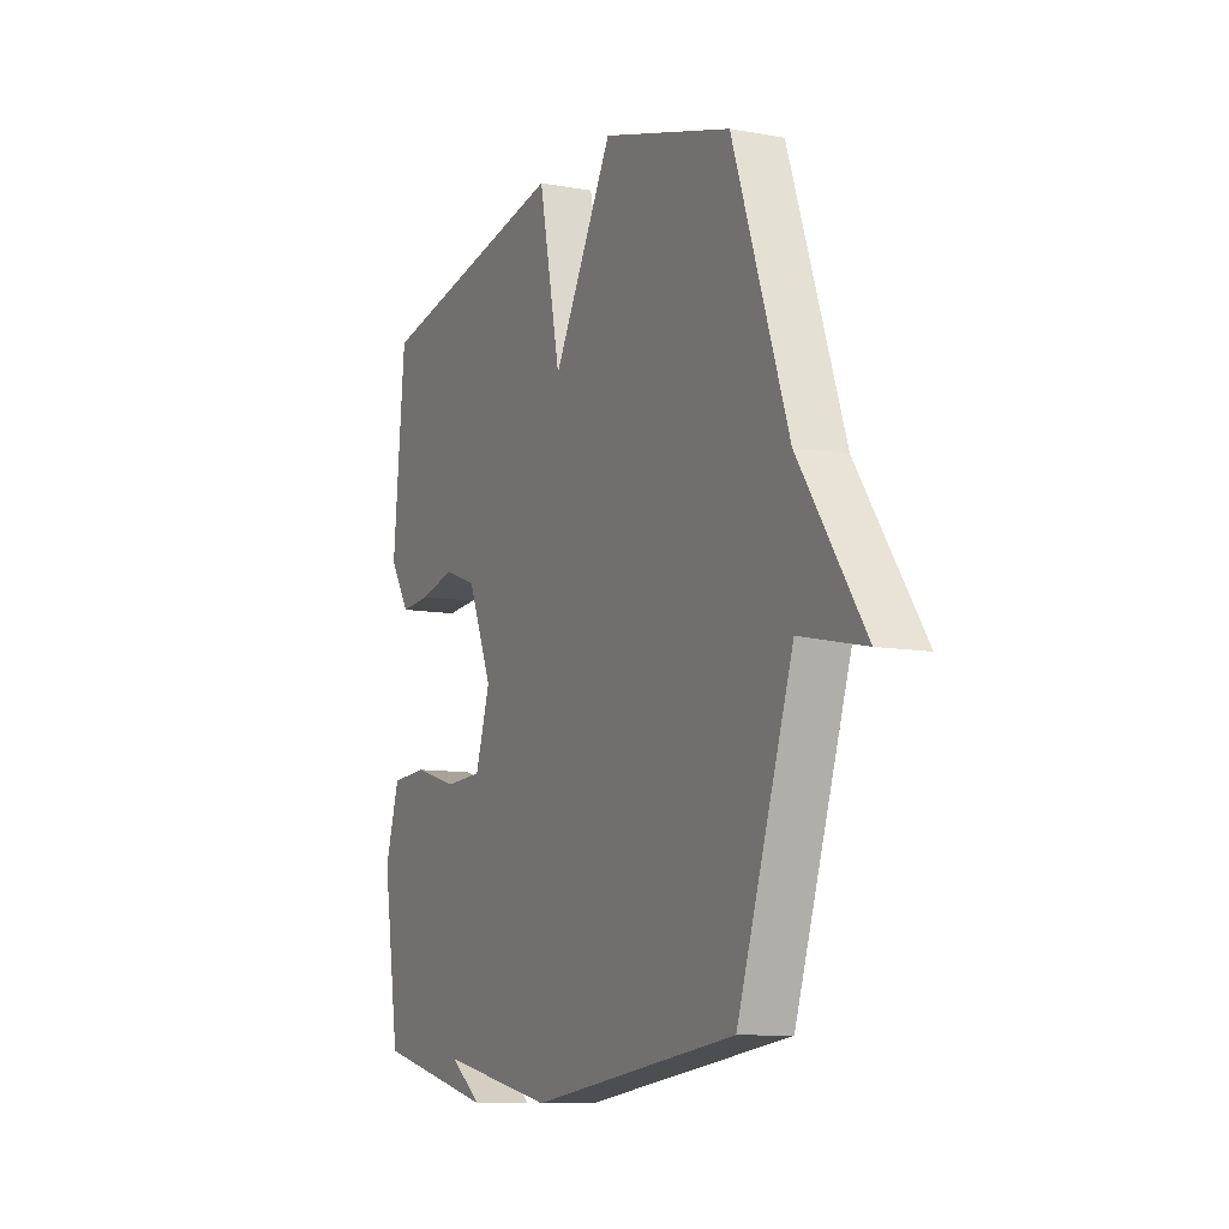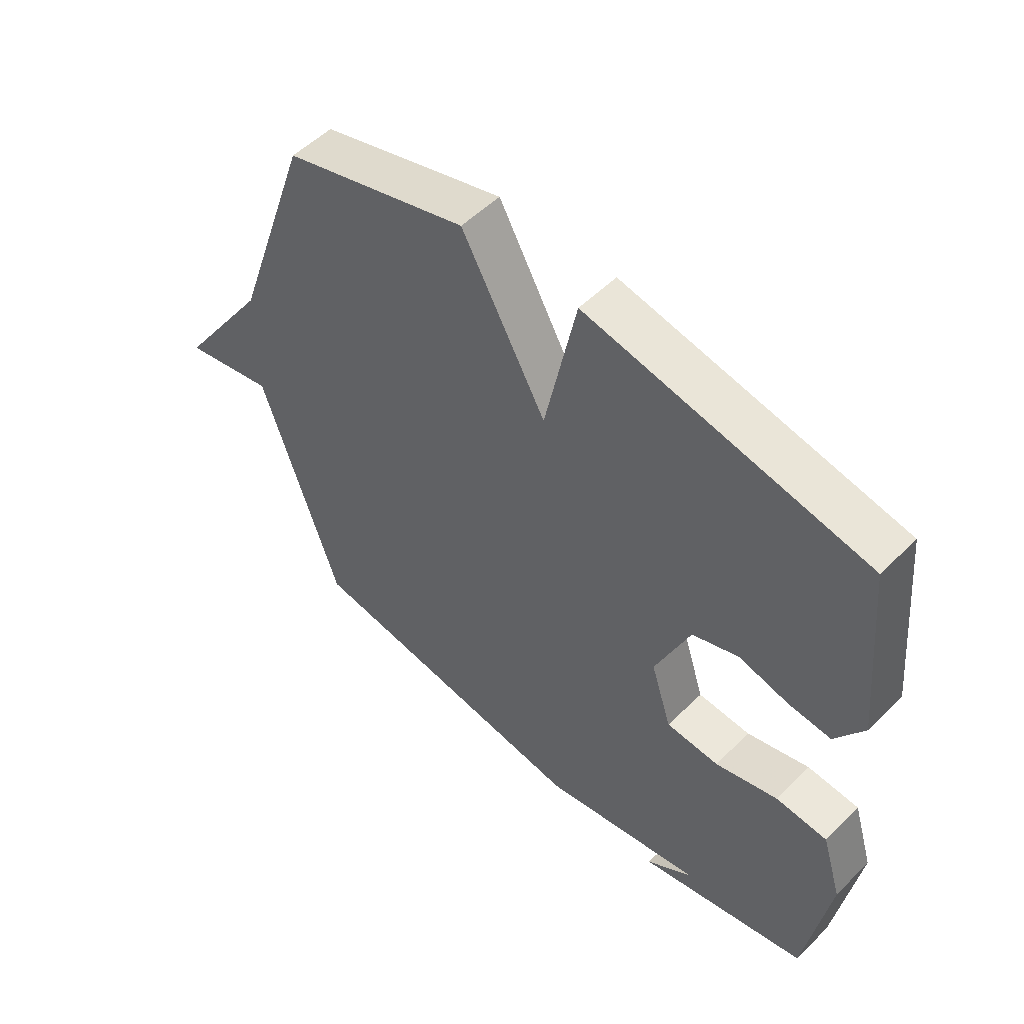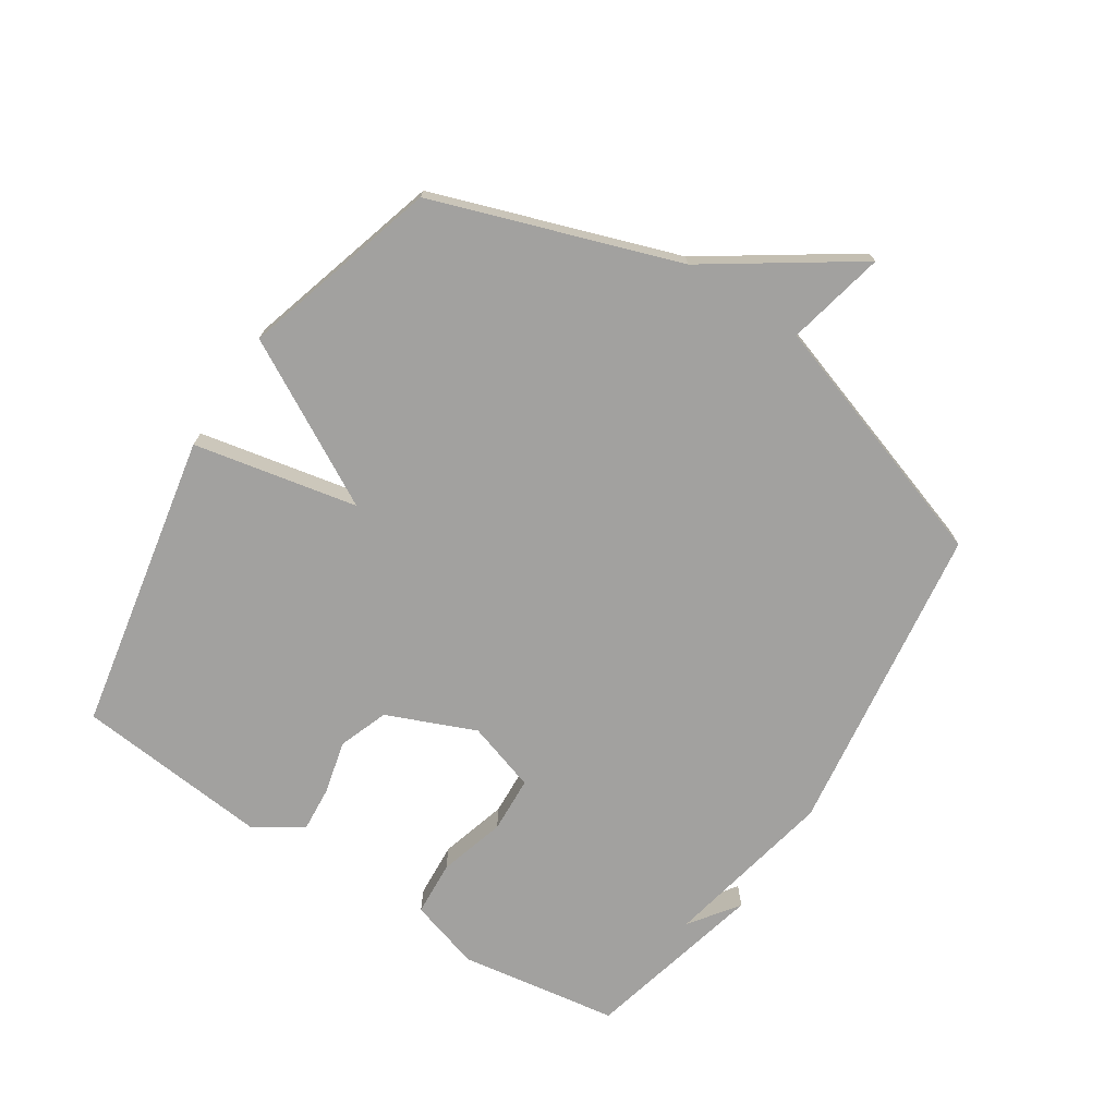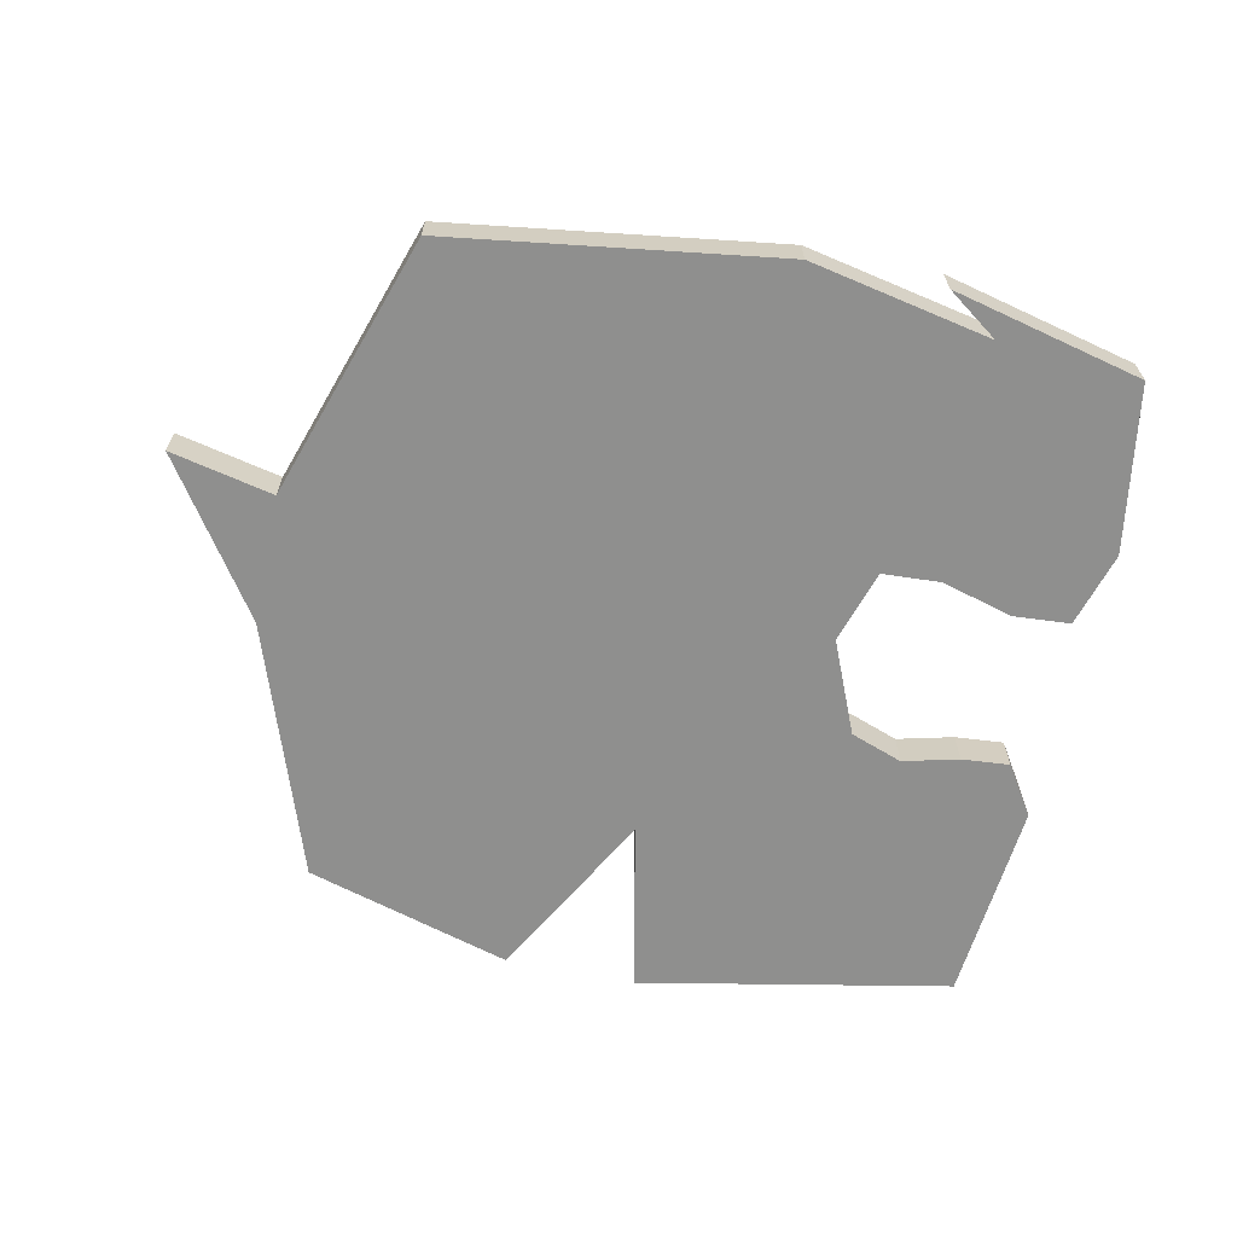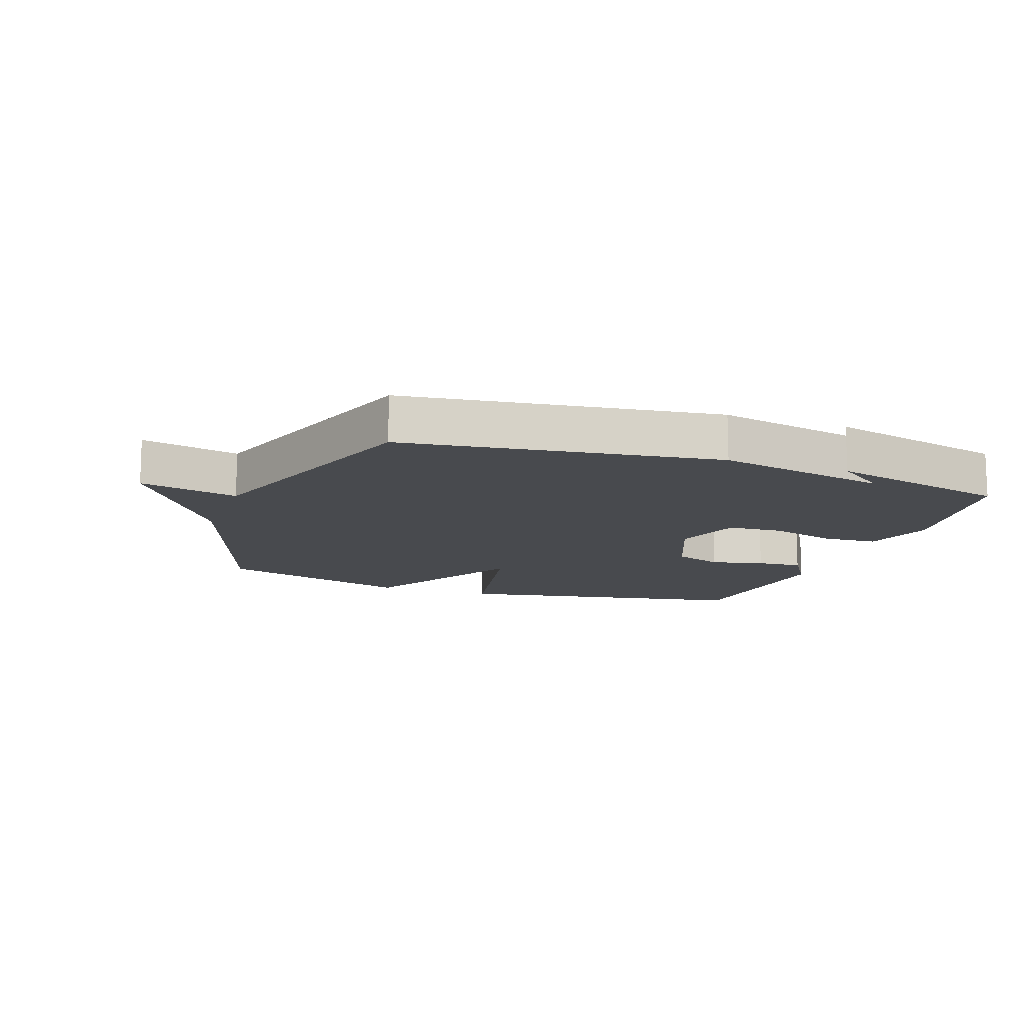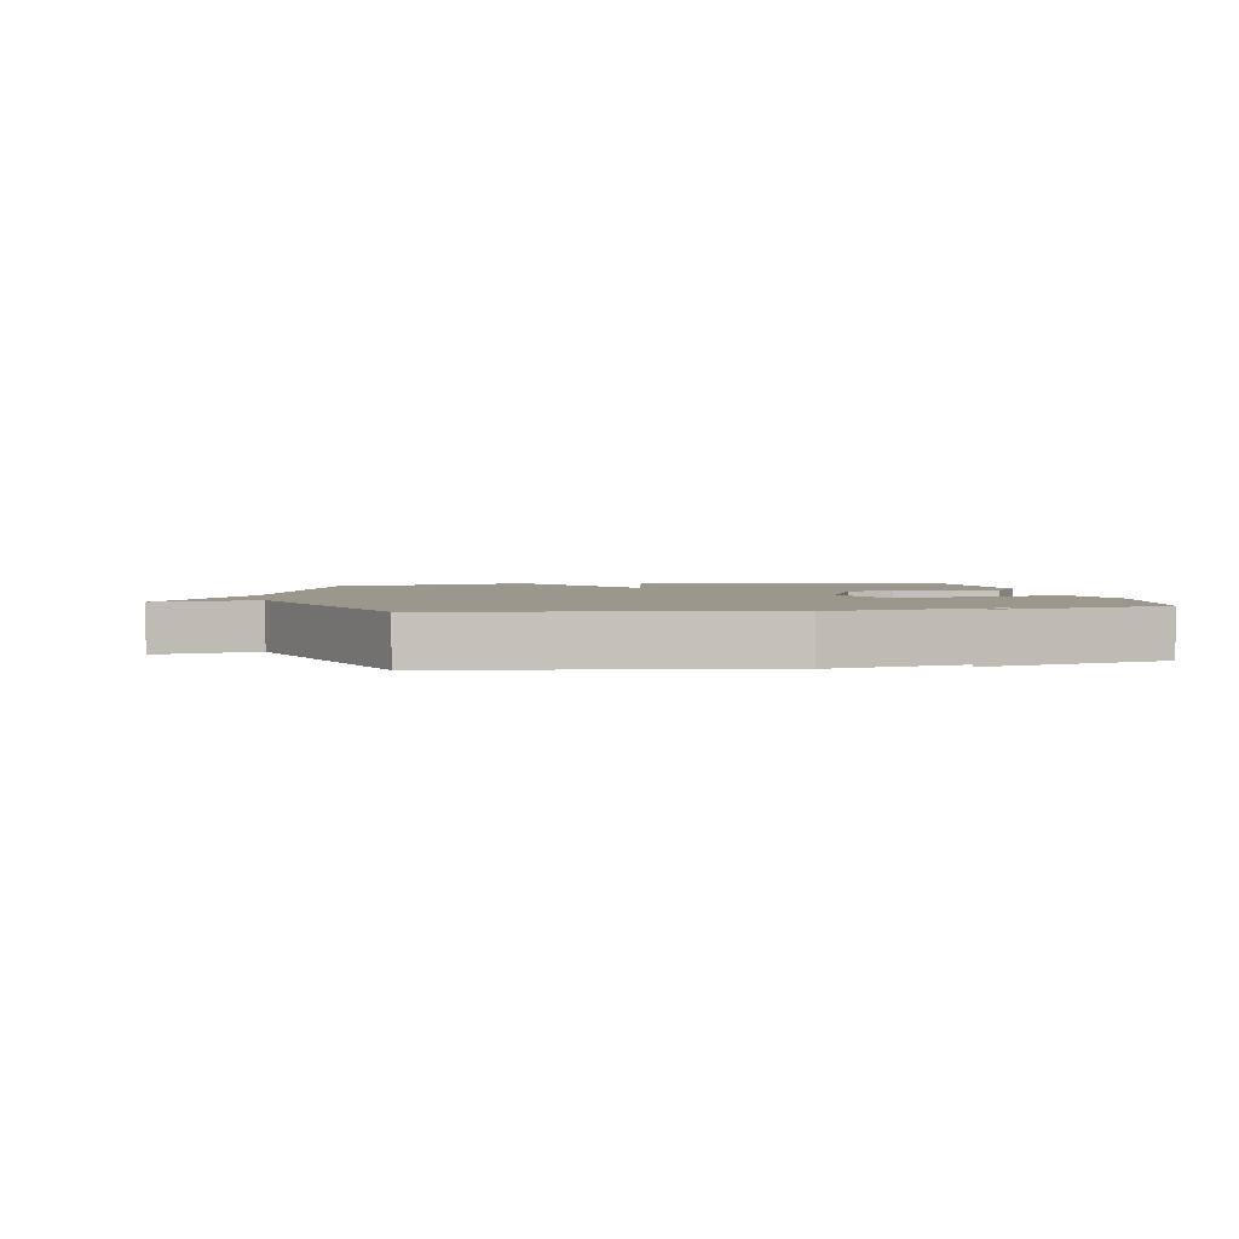
<metadata>
{"format":"obj","ext":"obj","renderer":"f3d","projection":"perspective","resolution":1024,"background":"white","views":[{"elev":-9.8,"azim":64.6,"up":"+Z"},{"elev":53.1,"azim":-136.4,"up":"+Z"},{"elev":-72.2,"azim":56.9,"up":"+Y"},{"elev":-65.2,"azim":168.3,"up":"+Y"},{"elev":-12.8,"azim":160.2,"up":"+Y"},{"elev":2.6,"azim":169.5,"up":"+Y"}]}
</metadata>
<code>
v 0.5 0.07 -0.5
v -0.006 0.07 -0.571
v -0.285 0.07 -0.514
v -0.206 0.07 -0.571
v -0.5 0.07 -0.5
v -0.54 0.07 -0.243
v -0.505 0.07 -0.128
v -0.416 0.07 -0.122
v -0.308 0.07 -0.153
v -0.217 0.07 -0.148
v -0.181 0.07 -0.035
v -0.241 0.07 0.108
v -0.321 0.07 0.137
v -0.407 0.07 0.116
v -0.481 0.07 0.11
v -0.53 0.07 0.187
v -0.5 0.07 0.5
v -0.018 0.07 0.593
v 0.036 0.07 0.329
v 0.182 0.07 0.593
v 0.5 0.07 0.5
v 0.635 0.07 0.107
v 0.794 0.07 -0.128
v 0.635 0.07 -0.093
v 0.5 0 -0.5
v -0.006 0 -0.571
v -0.285 0 -0.514
v -0.206 0 -0.571
v -0.5 0 -0.5
v -0.54 0 -0.243
v -0.505 0 -0.128
v -0.416 0 -0.122
v -0.308 0 -0.153
v -0.217 0 -0.148
v -0.181 0 -0.035
v -0.241 0 0.108
v -0.321 0 0.137
v -0.407 0 0.116
v -0.481 0 0.11
v -0.53 0 0.187
v -0.5 0 0.5
v -0.018 0 0.593
v 0.036 0 0.329
v 0.182 0 0.593
v 0.5 0 0.5
v 0.635 0 0.107
v 0.794 0 -0.128
v 0.635 0 -0.093
f 22 23 24
f 1 2 3
f 24 1 3
f 22 24 3
f 21 22 3
f 20 21 3
f 19 20 3
f 17 18 19
f 16 17 19
f 15 16 19
f 14 15 19
f 13 14 19
f 12 13 19
f 11 12 19
f 10 11 19 3
f 9 10 3
f 8 9 3
f 7 8 3
f 6 7 3
f 5 6 3
f 3 4 5
f 48 47 46
f 27 26 25
f 27 25 48
f 27 48 46
f 27 46 45
f 27 45 44
f 27 44 43
f 43 42 41
f 43 41 40
f 43 40 39
f 43 39 38
f 43 38 37
f 43 37 36
f 43 36 35
f 27 43 35 34
f 27 34 33
f 27 33 32
f 27 32 31
f 27 31 30
f 27 30 29
f 29 28 27
f 1 25 26 2
f 2 26 27 3
f 3 27 28 4
f 4 28 29 5
f 5 29 30 6
f 6 30 31 7
f 7 31 32 8
f 8 32 33 9
f 9 33 34 10
f 10 34 35 11
f 11 35 36 12
f 12 36 37 13
f 13 37 38 14
f 14 38 39 15
f 15 39 40 16
f 16 40 41 17
f 17 41 42 18
f 18 42 43 19
f 19 43 44 20
f 20 44 45 21
f 21 45 46 22
f 22 46 47 23
f 23 47 48 24
f 24 48 25 1

</code>
